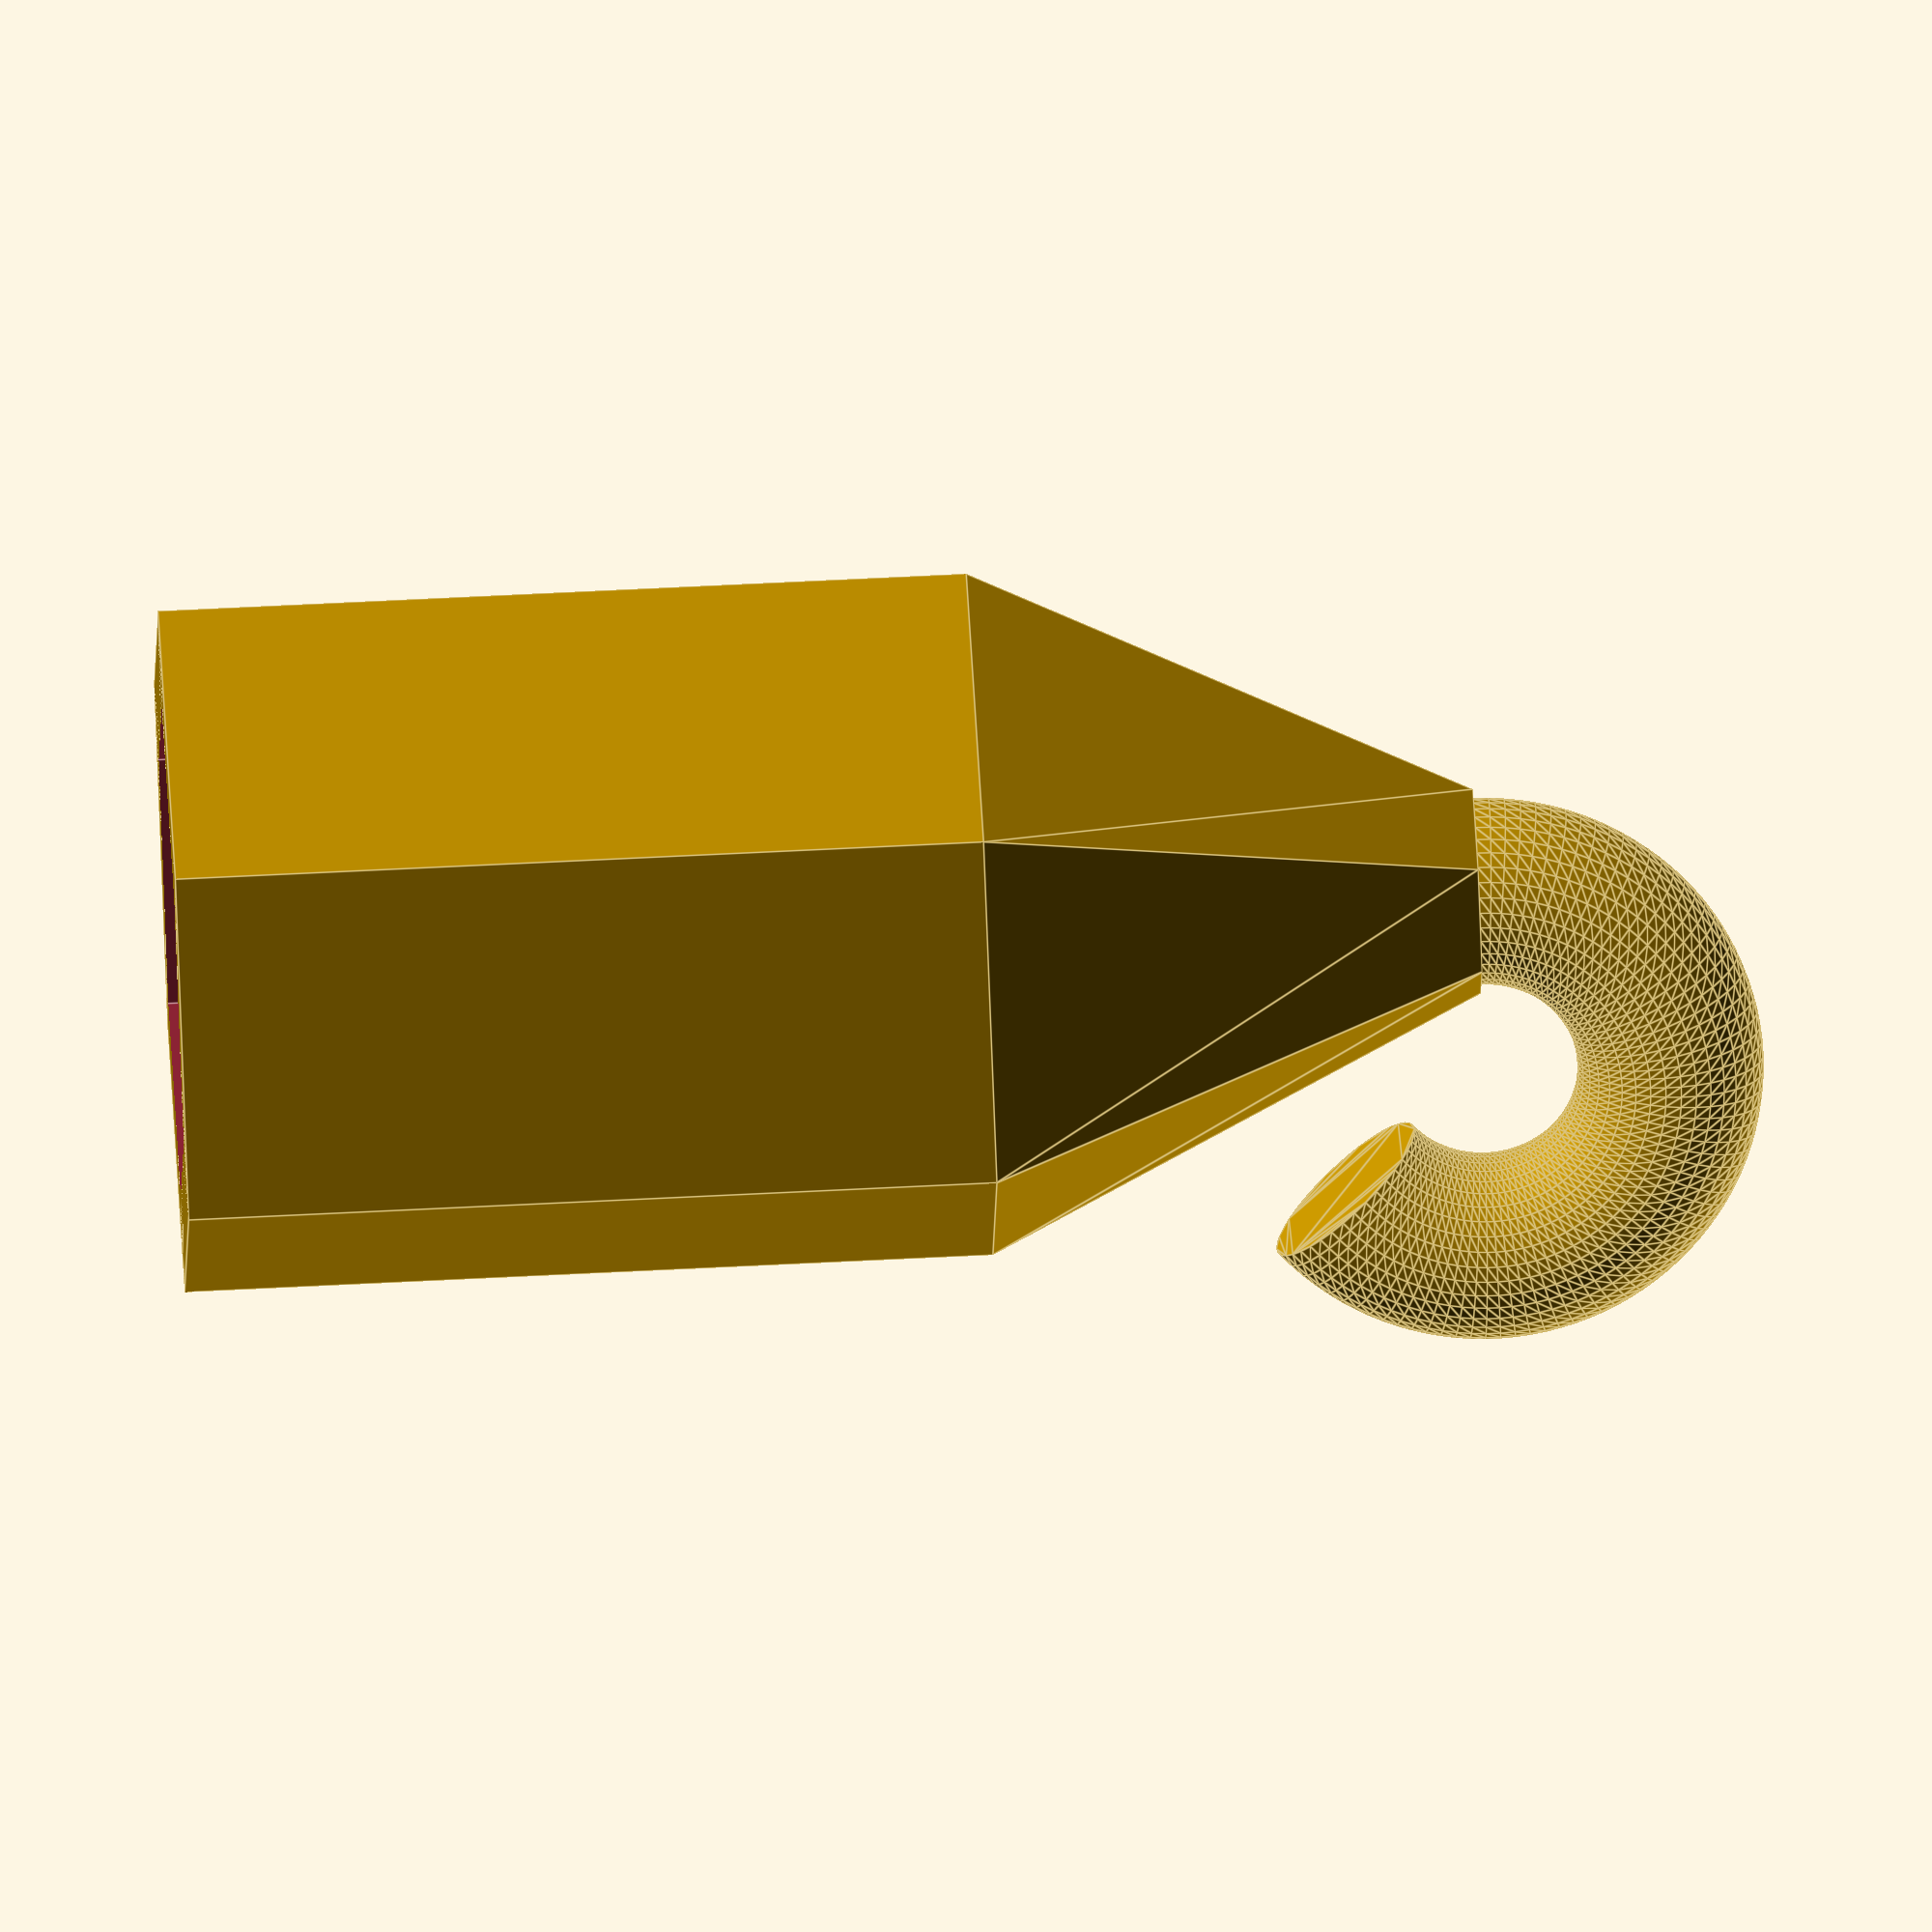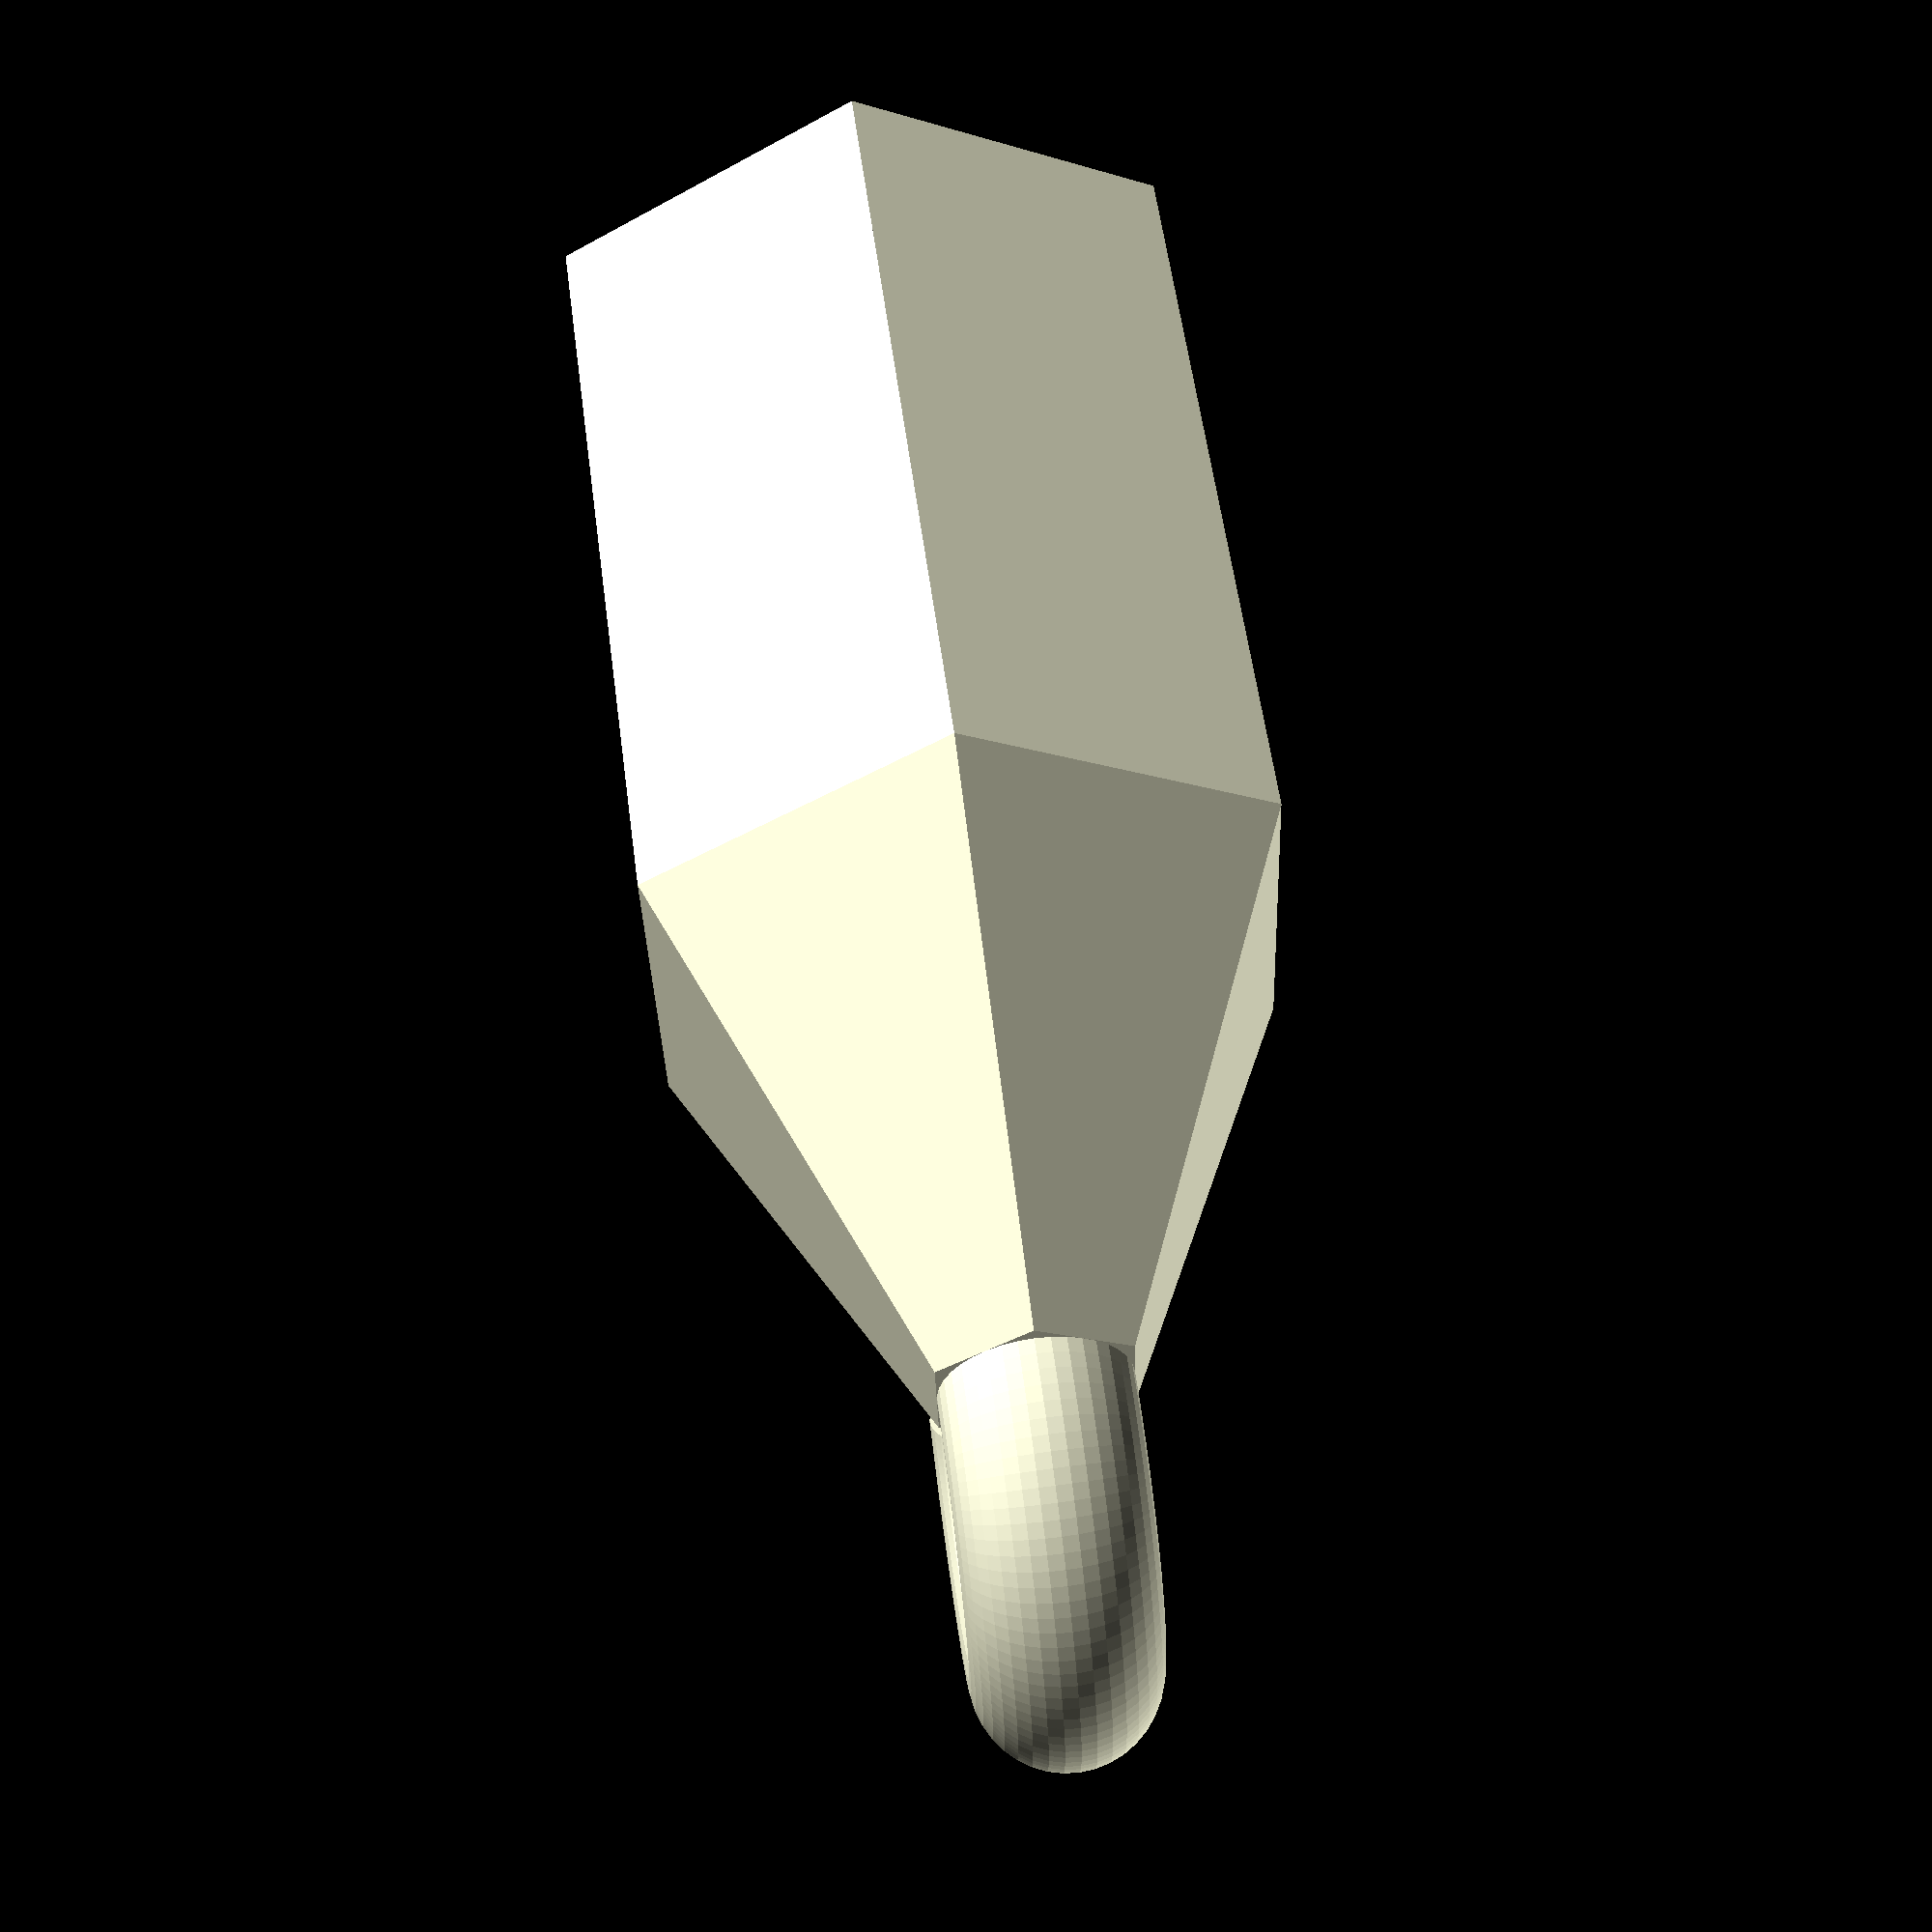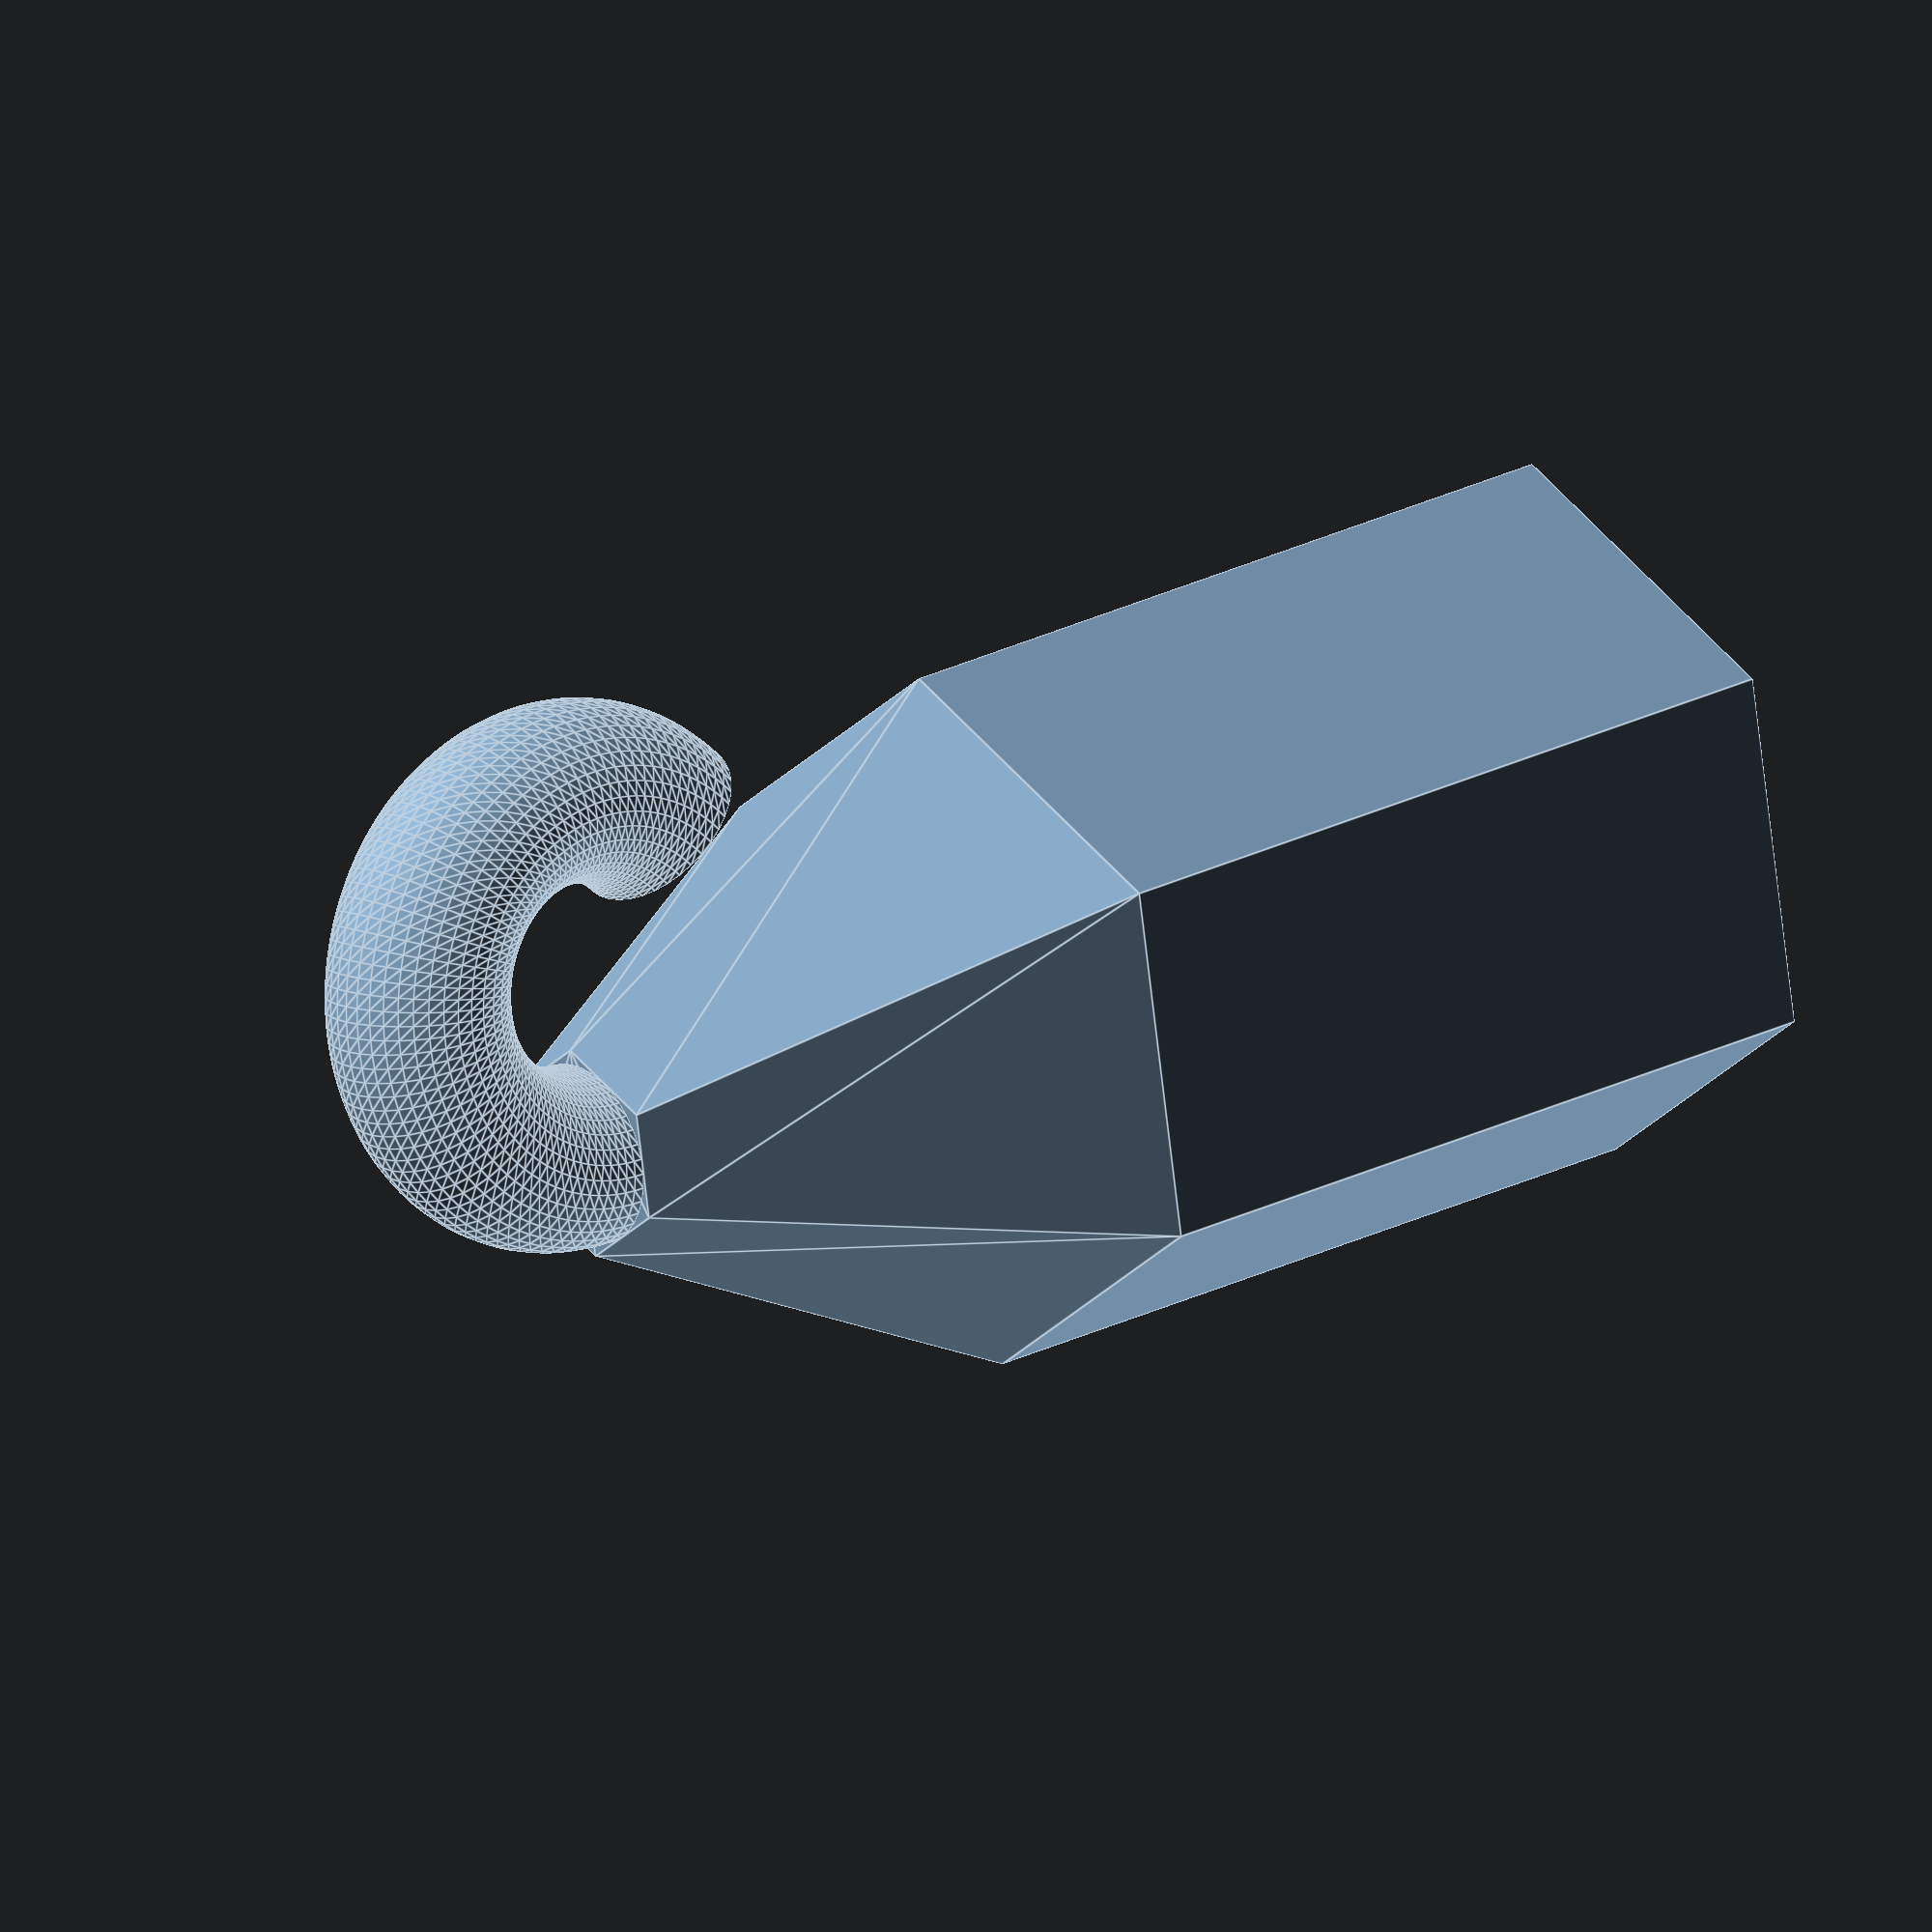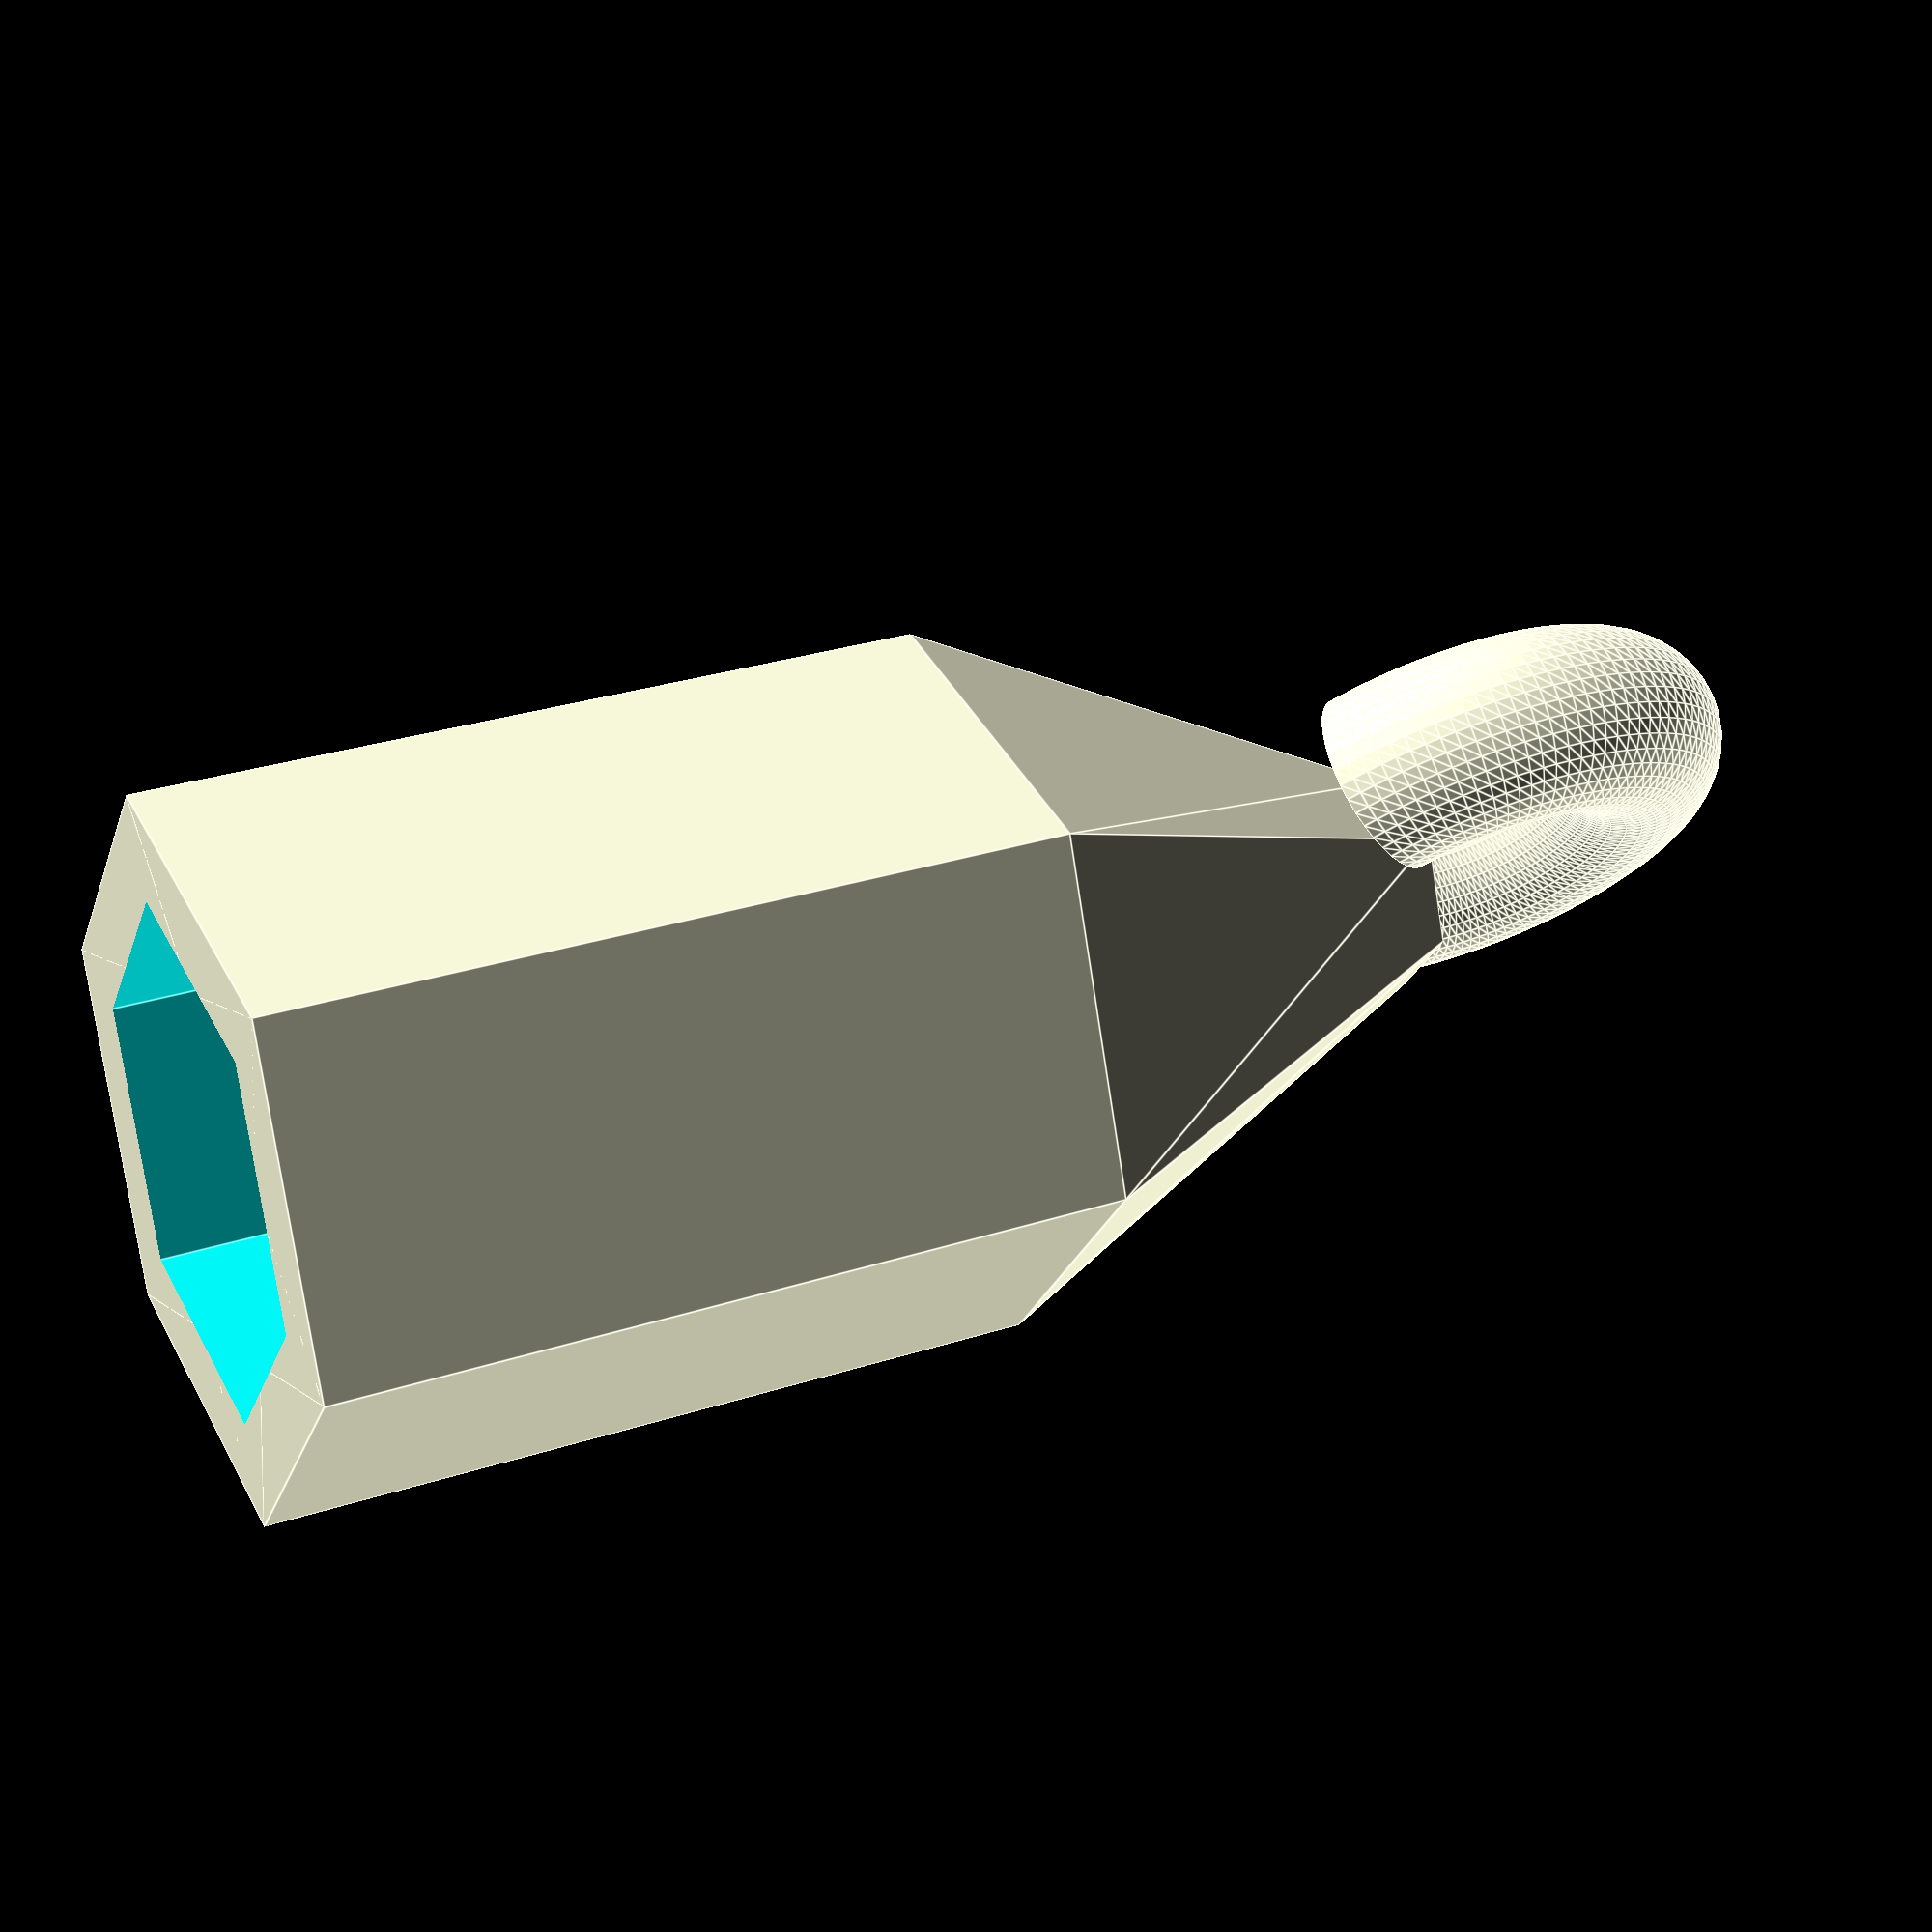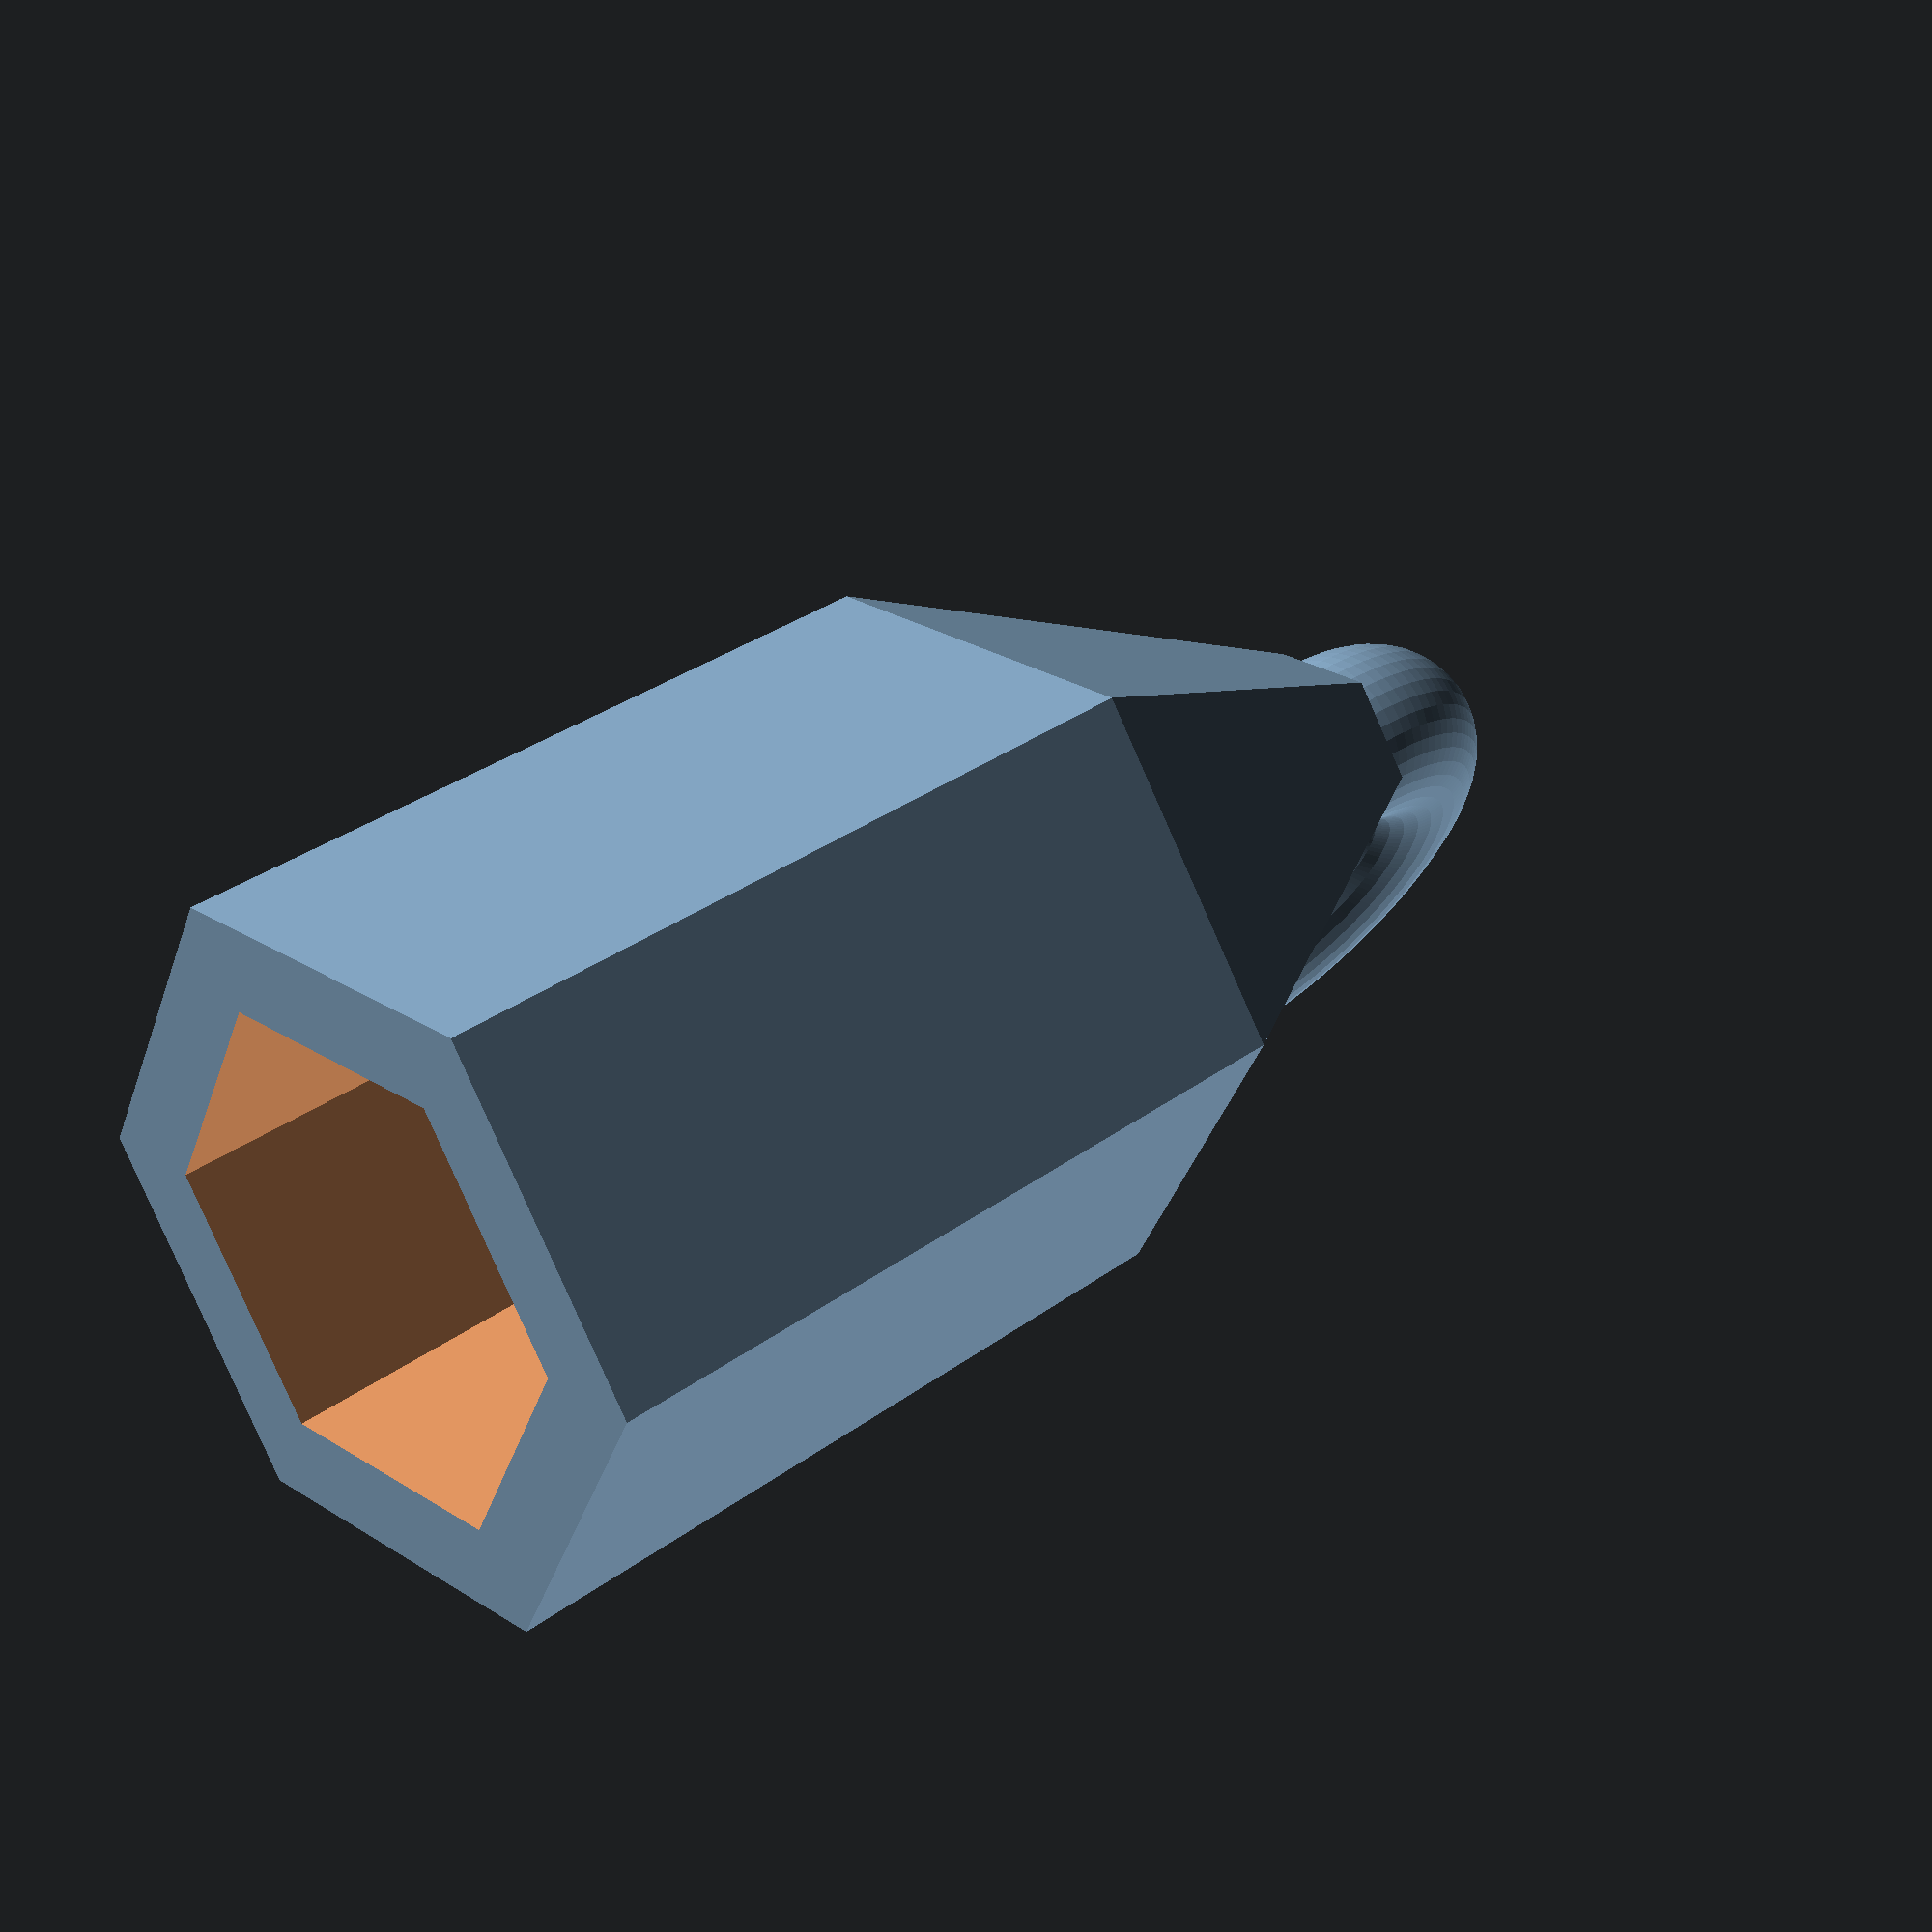
<openscad>

$fa = 2;
$fs = 0.25;

hexgon_outer_height=13;
outer_length=10;
outer_width=outer_length/sqrt(3);

inner_length=7.15;
inner_width=inner_length/sqrt(3);
module nut_hole()
{
	//rotate([0, 90, 0]) // (Un)comment to rotate nut hole
	//rotate([90, 0, 0])
		for(i = [0:(360 / 3):359])
		{
			rotate([0, 0, i])
			cube([outer_width, outer_length, hexgon_outer_height], center = true);
		}
}

module nut_hole_inner()
{
	//rotate([0, 90, 0]) // (Un)comment to rotate nut hole
	//rotate([90, 0, 0])
		for(i = [0:(360 / 3):359])
		{
			rotate([0, 0, i])
			cube([inner_width, inner_length, hexgon_outer_height], center = true);
		}
}
module hexgon_base(){
difference(){
    
    nut_hole();
    translate([0,0,-2])
    nut_hole_inner();

}
}

h=8;
diameter=3.0;
hook_diameter=3;
translate([-diameter/2-hook_diameter/2,0,h+hexgon_outer_height/2])

rotate([90,0,0])
rotate_extrude(angle=230,convexity = 20){
translate([diameter/2+hook_diameter/2,0,0])
circle(r=diameter/2);
}

union(){
translate([0,0,hexgon_outer_height/2])
linear_extrude(h, scale=diameter/outer_length)
projection(cut=false)
hexgon_base();
}

hexgon_base();
</openscad>
<views>
elev=294.4 azim=317.2 roll=267.1 proj=o view=edges
elev=123.9 azim=88.2 roll=187.5 proj=p view=solid
elev=156.0 azim=259.7 roll=130.7 proj=o view=edges
elev=330.9 azim=50.7 roll=244.2 proj=p view=edges
elev=147.1 azim=64.6 roll=315.3 proj=p view=wireframe
</views>
